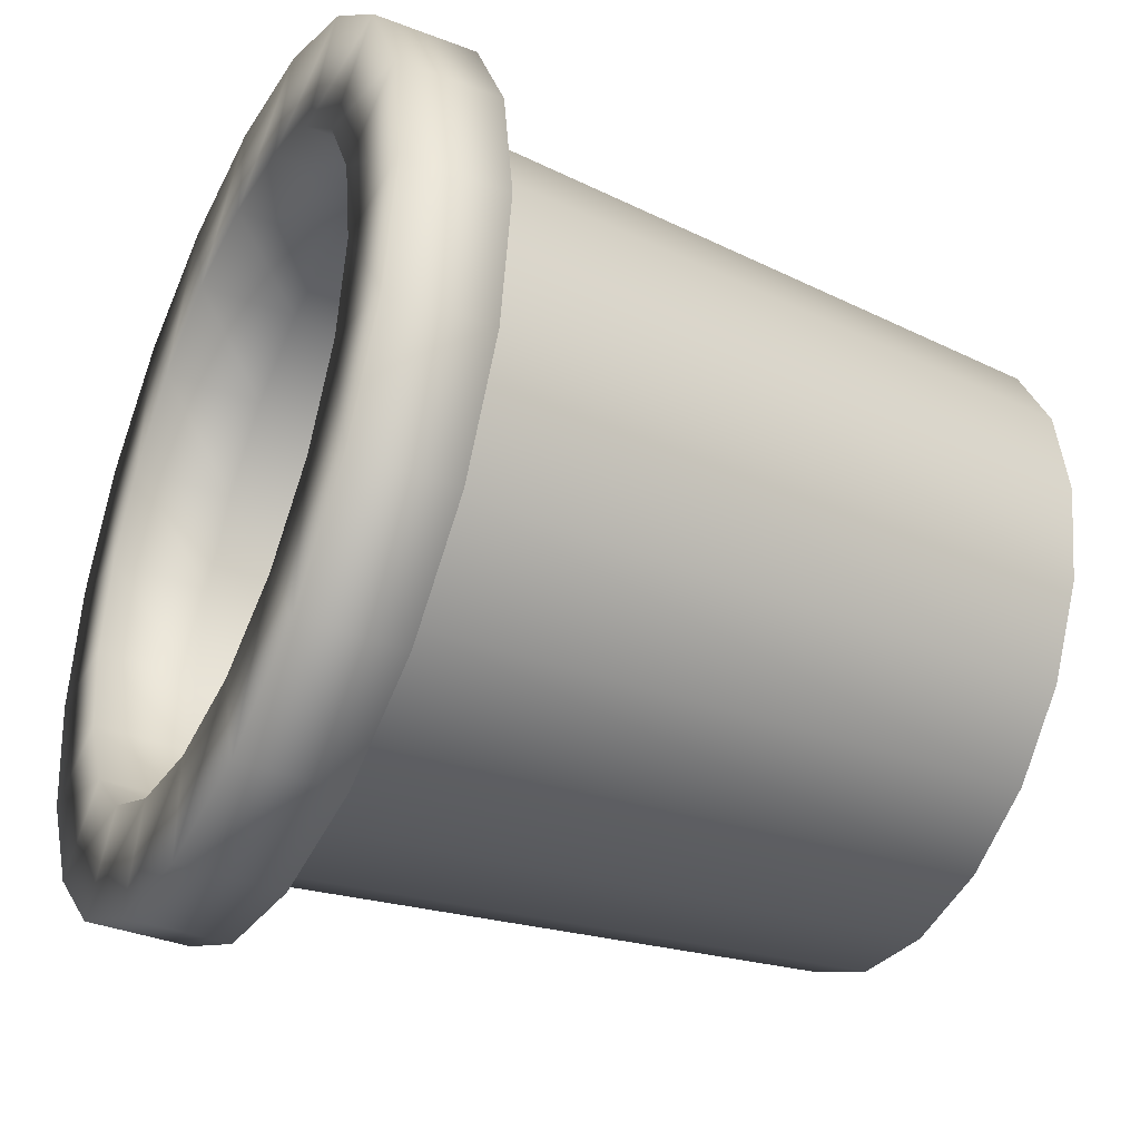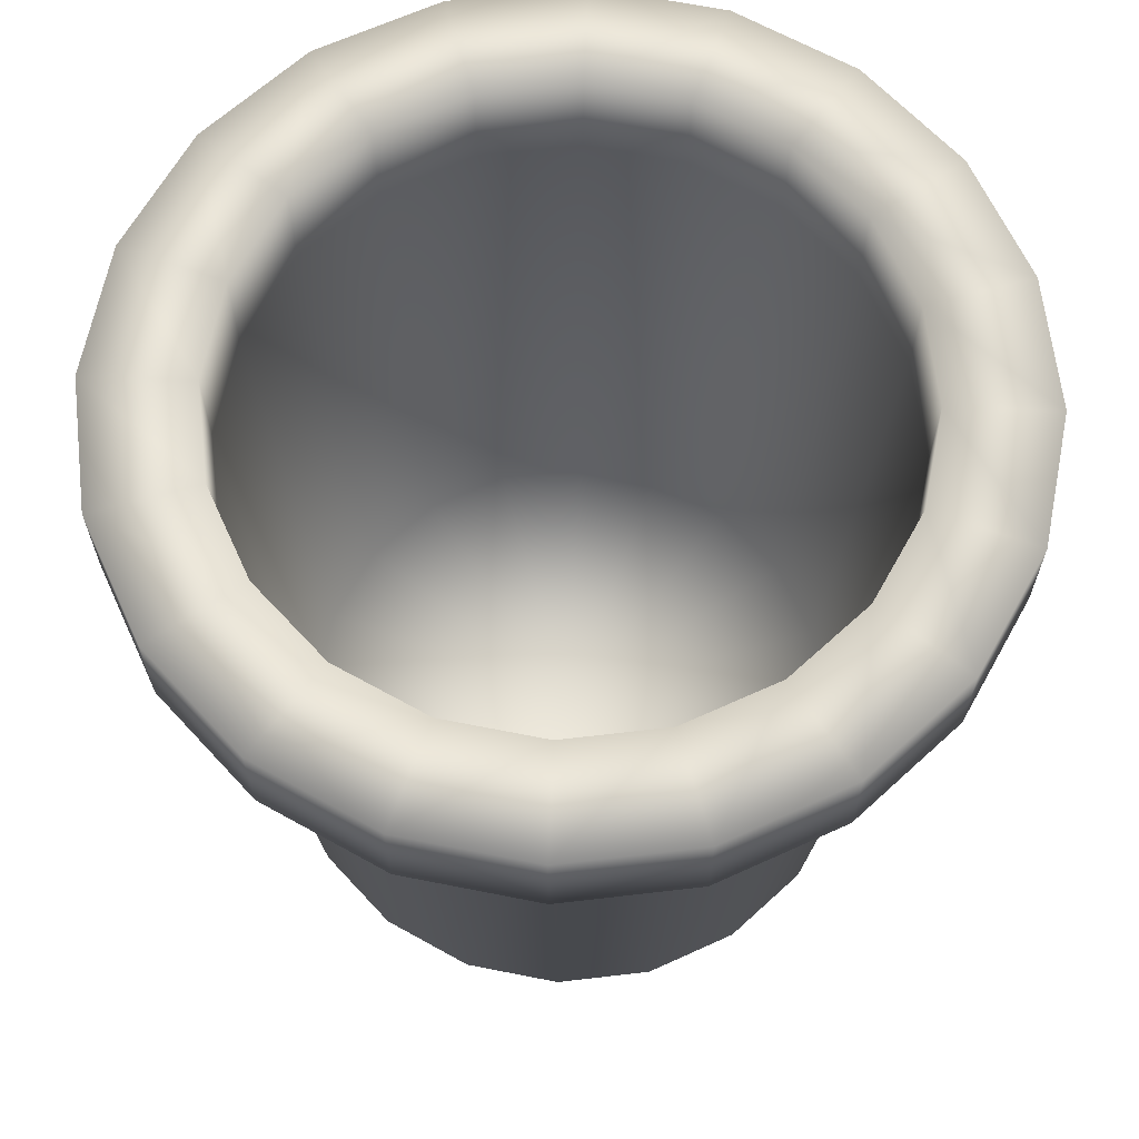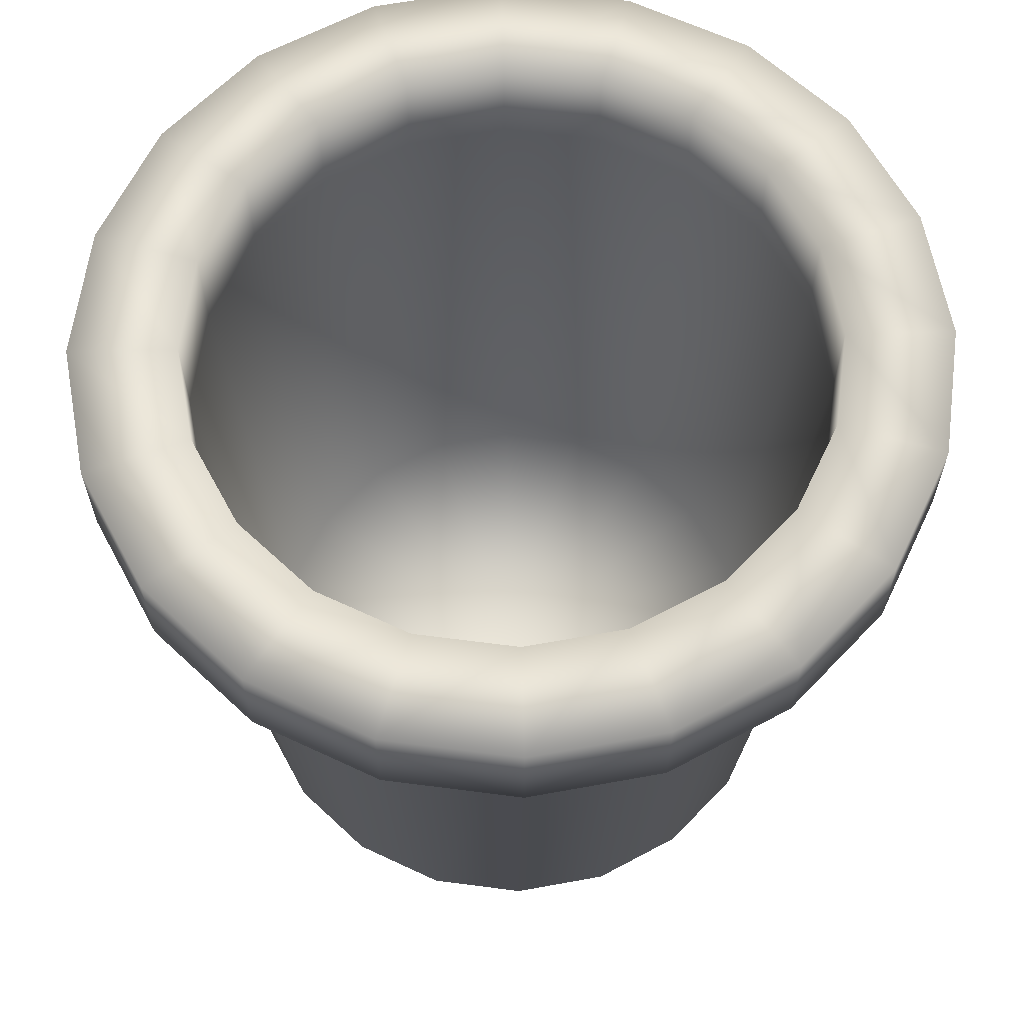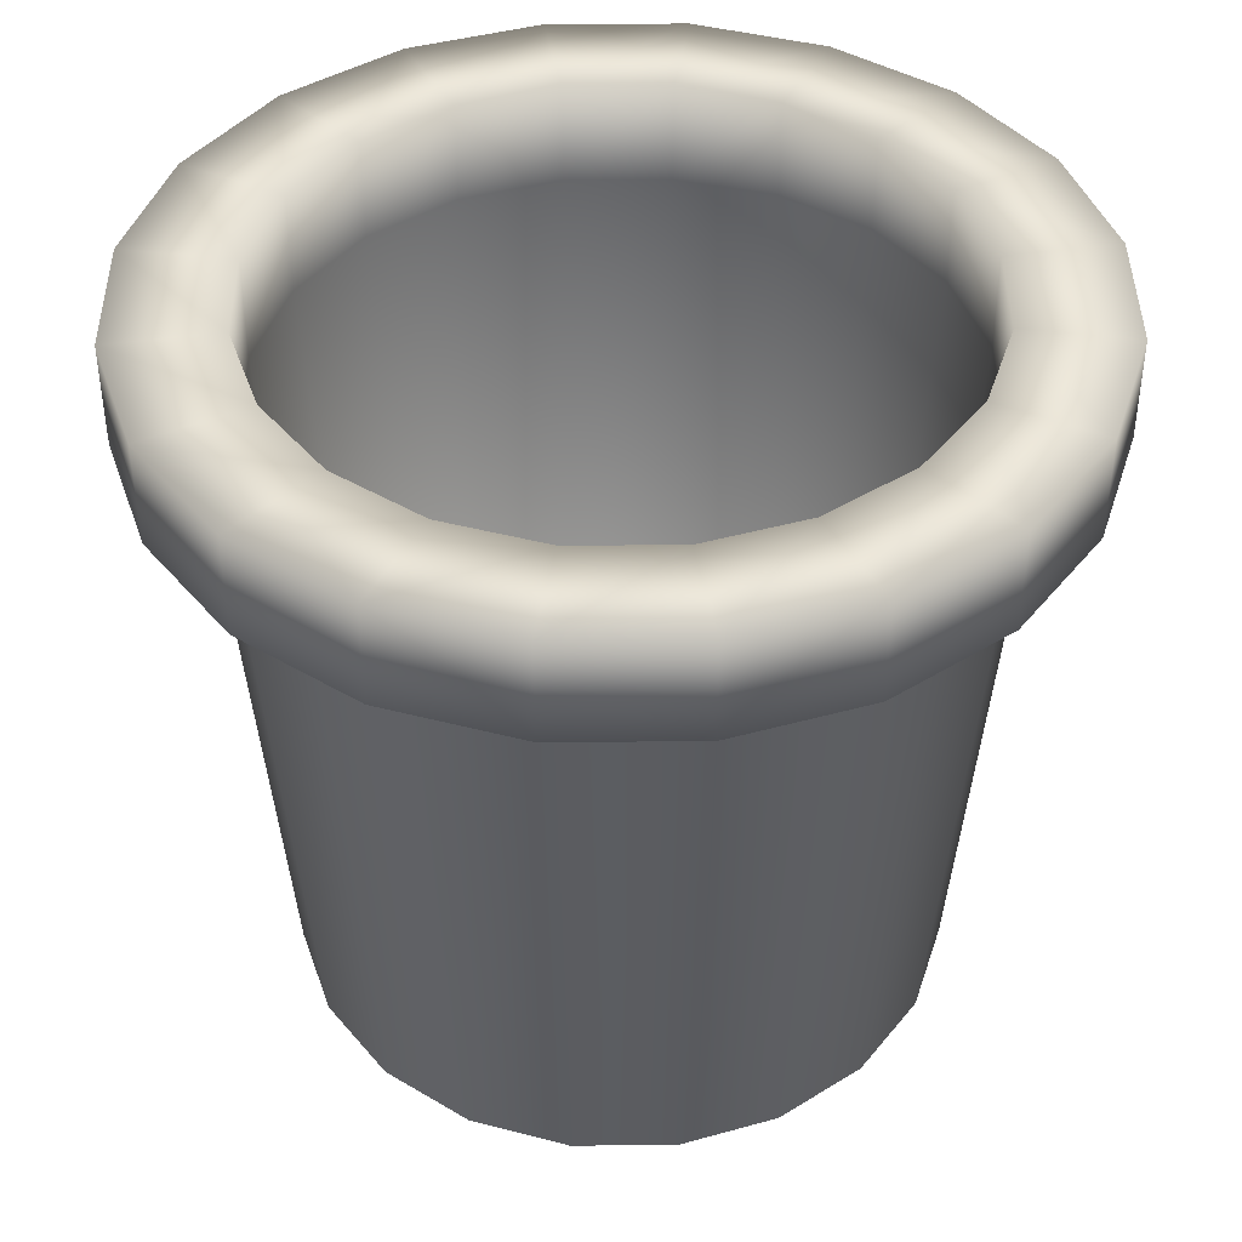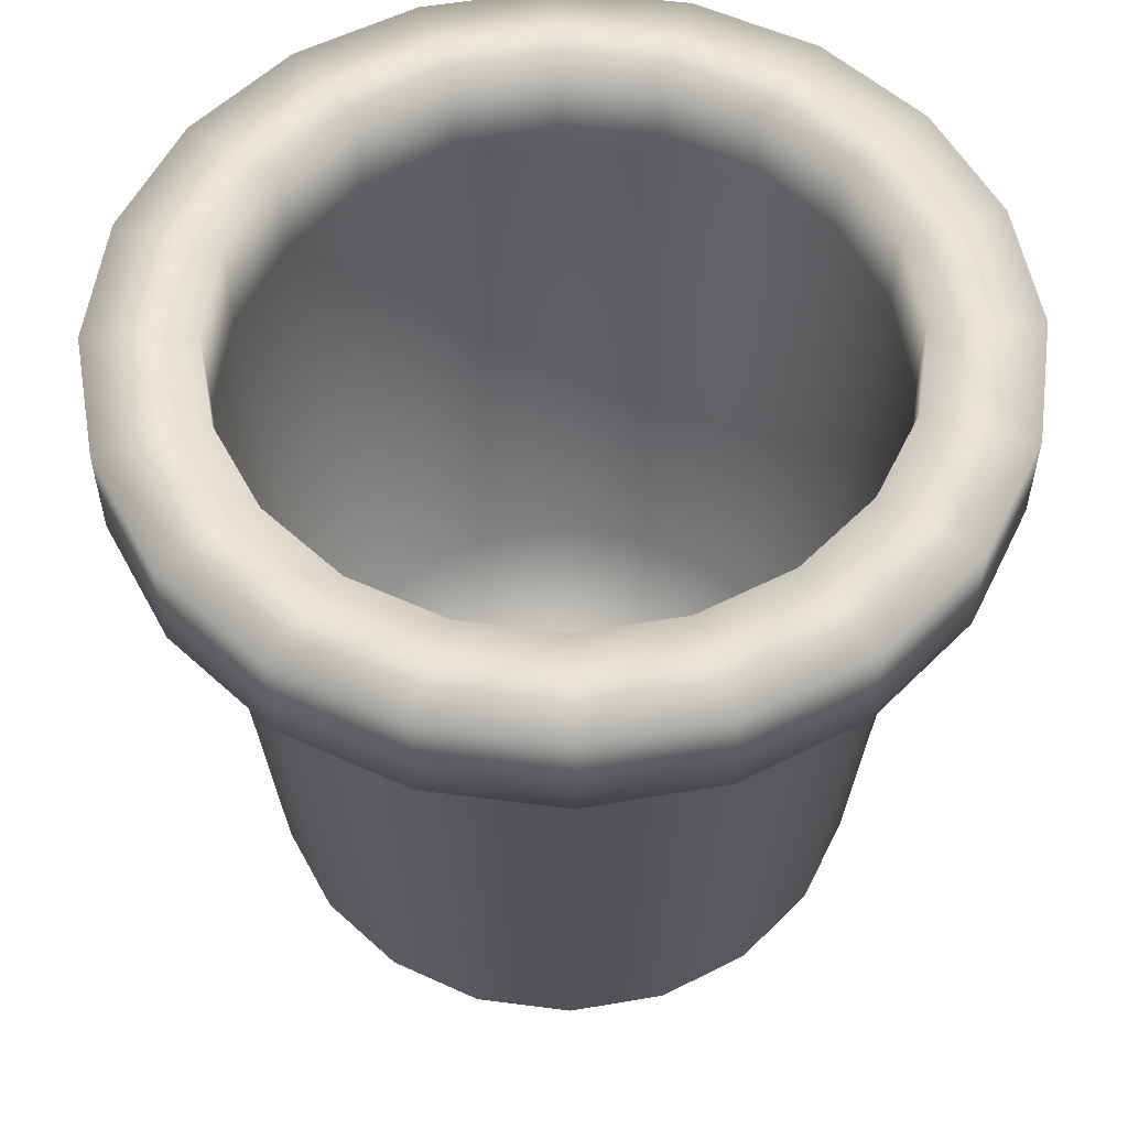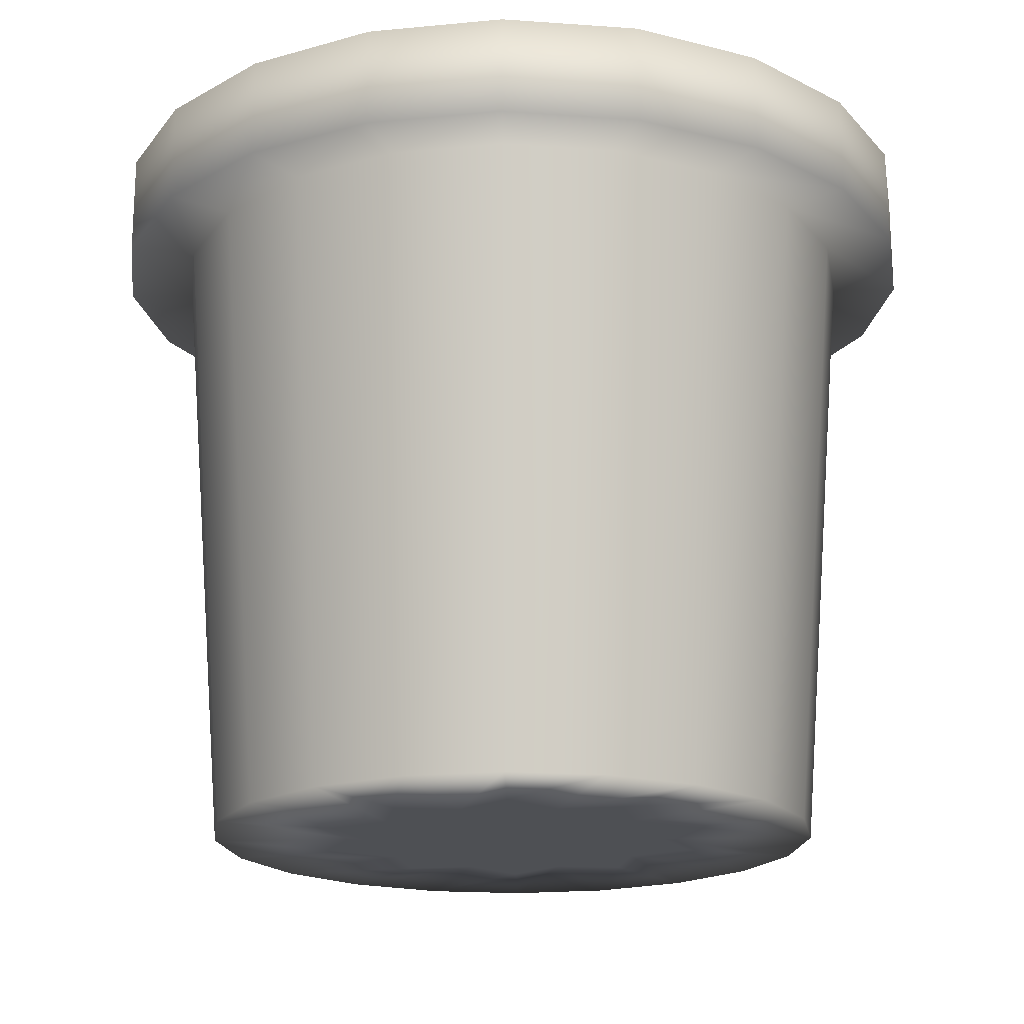
<metadata>
{"format":"obj","ext":"obj","renderer":"f3d","projection":"perspective","resolution":1024,"background":"white","views":[{"elev":-38.0,"azim":-116.0,"up":"+Z"},{"elev":65.1,"azim":-105.7,"up":"+Y"},{"elev":63.0,"azim":-145.5,"up":"+Y"},{"elev":42.0,"azim":62.5,"up":"+Y"},{"elev":55.1,"azim":124.8,"up":"+Y"},{"elev":-19.0,"azim":-52.7,"up":"+Y"}]}
</metadata>
<code>
g default
v 4.474 0.09591 -1.454
v 3.806 0.09591 -2.765
v 2.765 0.09591 -3.806
v 1.454 0.09591 -4.474
v 0 0.09591 -4.704
v -1.454 0.09591 -4.474
v -2.765 0.09591 -3.806
v -3.806 0.09591 -2.765
v -4.474 0.09591 -1.454
v -4.704 0.09591 0
v -4.474 0.09591 1.454
v -3.806 0.09591 2.765
v -2.765 0.09591 3.806
v -1.454 0.09591 4.474
v -0 0.09591 4.704
v 1.454 0.09591 4.474
v 2.765 0.09591 3.806
v 3.806 0.09591 2.765
v 4.474 0.09591 1.454
v 4.704 0.09591 0
v 5.188 9.504 -1.686
v 4.413 9.504 -3.206
v 3.206 9.504 -4.413
v 1.686 9.504 -5.188
v 0 9.504 -5.455
v -1.686 9.504 -5.188
v -3.206 9.504 -4.413
v -4.413 9.504 -3.206
v -5.188 9.504 -1.686
v -5.455 9.504 0
v -5.188 9.504 1.686
v -4.413 9.504 3.206
v -3.206 9.504 4.413
v -1.686 9.504 5.188
v -0 9.504 5.455
v 1.686 9.504 5.188
v 3.206 9.504 4.413
v 4.413 9.504 3.206
v 5.188 9.504 1.686
v 5.455 9.504 0
v 0 0.09591 0
v 2.237 0.09591 -0.7268
v 2.356 0.09591 -1.712
v 1.383 0.09591 -1.903
v 0.8998 0.09591 -2.769
v 0 0.09591 -2.352
v -0.8998 0.09591 -2.769
v -1.383 0.09591 -1.903
v -2.356 0.09591 -1.712
v -2.237 0.09591 -0.7268
v -2.912 0.09591 0
v -2.237 0.09591 0.7268
v -2.356 0.09591 1.712
v -1.383 0.09591 1.903
v -0.8998 0.09591 2.769
v -0 0.09591 2.352
v 0.8998 0.09591 2.769
v 1.383 0.09591 1.903
v 2.356 0.09591 1.712
v 2.237 0.09591 0.7268
v 2.912 0.09591 0
v 4.62 9.504 -1.501
v 3.93 9.504 -2.855
v 2.855 9.504 -3.93
v 1.501 9.504 -4.62
v 0 9.504 -4.857
v -1.501 9.504 -4.62
v -2.855 9.504 -3.93
v -3.93 9.504 -2.855
v -4.62 9.504 -1.501
v -4.857 9.504 1e-06
v -4.62 9.504 1.501
v -3.93 9.504 2.855
v -2.855 9.504 3.93
v -1.501 9.504 4.62
v 0 9.504 4.857
v 1.501 9.504 4.62
v 2.855 9.504 3.93
v 3.93 9.504 2.855
v 4.62 9.504 1.501
v 4.857 9.504 1e-06
v 3.984 0.6022 -1.294
v 0 0.6022 0
v 3.389 0.6022 -2.462
v 2.462 0.6022 -3.389
v 1.294 0.6022 -3.984
v 0 0.6022 -4.189
v -1.294 0.6022 -3.984
v -2.462 0.6022 -3.389
v -3.389 0.6022 -2.462
v -3.984 0.6022 -1.294
v -4.189 0.6022 0
v -3.984 0.6022 1.294
v -3.389 0.6022 2.462
v -2.462 0.6022 3.389
v -1.294 0.6022 3.984
v 0 0.6022 4.189
v 1.294 0.6022 3.984
v 2.462 0.6022 3.389
v 3.389 0.6022 2.462
v 3.984 0.6022 1.294
v 4.189 0.6022 0
v 4.62 11.02 -1.501
v 4.857 11.02 0
v 3.93 11.02 -2.855
v 2.855 11.02 -3.93
v 1.501 11.02 -4.62
v 0 11.02 -4.857
v -1.501 11.02 -4.62
v -2.855 11.02 -3.93
v -3.93 11.02 -2.855
v -4.62 11.02 -1.501
v -4.857 11.02 0
v -4.62 11.02 1.501
v -3.93 11.02 2.855
v -2.855 11.02 3.93
v -1.501 11.02 4.62
v 0 11.02 4.857
v 1.501 11.02 4.62
v 2.855 11.02 3.93
v 3.93 11.02 2.855
v 4.62 11.02 1.501
v 6.475 9.504 1e-06
v 6.158 9.504 -2.001
v 6.158 11.02 -2.001
v 6.475 11.02 1e-06
v 5.238 9.504 -3.806
v 5.238 11.02 -3.806
v 3.806 9.504 -5.238
v 3.806 11.02 -5.238
v 2.001 9.504 -6.158
v 2.001 11.02 -6.158
v 0 9.504 -6.475
v 0 11.02 -6.475
v -2.001 9.504 -6.158
v -2.001 11.02 -6.158
v -3.806 9.504 -5.238
v -3.806 11.02 -5.238
v -5.238 9.504 -3.806
v -5.238 11.02 -3.806
v -6.158 9.504 -2.001
v -6.158 11.02 -2.001
v -6.475 9.504 0
v -6.475 11.02 0
v -6.158 9.504 2.001
v -6.158 11.02 2.001
v -5.238 9.504 3.806
v -5.238 11.02 3.806
v -3.806 9.504 5.238
v -3.806 11.02 5.238
v -2.001 9.504 6.158
v -2.001 11.02 6.158
v 0 9.504 6.475
v 0 11.02 6.475
v 2.001 9.504 6.158
v 2.001 11.02 6.158
v 3.806 9.504 5.238
v 3.806 11.02 5.238
v 5.238 9.504 3.806
v 5.238 11.02 3.806
v 6.158 9.504 2.001
v 6.158 11.02 2.001
g pCylinder1
f 1 2 22 21
f 2 3 23 22
f 3 4 24 23
f 4 5 25 24
f 5 6 26 25
f 6 7 27 26
f 7 8 28 27
f 8 9 29 28
f 9 10 30 29
f 10 11 31 30
f 11 12 32 31
f 12 13 33 32
f 13 14 34 33
f 14 15 35 34
f 15 16 36 35
f 16 17 37 36
f 17 18 38 37
f 18 19 39 38
f 19 20 40 39
f 20 1 21 40
f 43 42 41 44
f 45 44 41 46
f 47 46 41 48
f 49 48 41 50
f 51 50 41 52
f 53 52 41 54
f 55 54 41 56
f 57 56 41 58
f 59 58 41 60
f 61 60 41 42
f 83 82 84 85
f 83 85 86 87
f 83 87 88 89
f 83 89 90 91
f 83 91 92 93
f 83 93 94 95
f 83 95 96 97
f 83 97 98 99
f 83 99 100 101
f 83 101 102 82
f 20 19 60 61
f 19 18 59 60
f 18 17 58 59
f 17 16 57 58
f 16 15 56 57
f 15 14 55 56
f 14 13 54 55
f 13 12 53 54
f 12 11 52 53
f 11 10 51 52
f 10 9 50 51
f 9 8 49 50
f 8 7 48 49
f 7 6 47 48
f 6 5 46 47
f 5 4 45 46
f 4 3 44 45
f 3 2 43 44
f 2 1 42 43
f 1 20 61 42
f 103 104 126 125
f 105 103 125 128
f 106 105 128 130
f 107 106 130 132
f 108 107 132 134
f 109 108 134 136
f 110 109 136 138
f 111 110 138 140
f 112 111 140 142
f 113 112 142 144
f 114 113 144 146
f 115 114 146 148
f 116 115 148 150
f 117 116 150 152
f 118 117 152 154
f 119 118 154 156
f 120 119 156 158
f 121 120 158 160
f 122 121 160 162
f 104 122 162 126
f 62 63 84 82
f 63 64 85 84
f 64 65 86 85
f 65 66 87 86
f 66 67 88 87
f 67 68 89 88
f 68 69 90 89
f 69 70 91 90
f 70 71 92 91
f 71 72 93 92
f 72 73 94 93
f 73 74 95 94
f 74 75 96 95
f 75 76 97 96
f 76 77 98 97
f 77 78 99 98
f 78 79 100 99
f 79 80 101 100
f 80 81 102 101
f 81 62 82 102
f 123 124 125 126
f 62 81 104 103
f 124 127 128 125
f 63 62 103 105
f 127 129 130 128
f 64 63 105 106
f 129 131 132 130
f 65 64 106 107
f 131 133 134 132
f 66 65 107 108
f 133 135 136 134
f 67 66 108 109
f 135 137 138 136
f 68 67 109 110
f 137 139 140 138
f 69 68 110 111
f 139 141 142 140
f 70 69 111 112
f 141 143 144 142
f 71 70 112 113
f 143 145 146 144
f 72 71 113 114
f 145 147 148 146
f 73 72 114 115
f 147 149 150 148
f 74 73 115 116
f 149 151 152 150
f 75 74 116 117
f 151 153 154 152
f 76 75 117 118
f 153 155 156 154
f 77 76 118 119
f 155 157 158 156
f 78 77 119 120
f 157 159 160 158
f 79 78 120 121
f 159 161 162 160
f 80 79 121 122
f 161 123 126 162
f 81 80 122 104
f 40 21 124 123
f 21 22 127 124
f 22 23 129 127
f 23 24 131 129
f 24 25 133 131
f 25 26 135 133
f 26 27 137 135
f 27 28 139 137
f 28 29 141 139
f 29 30 143 141
f 30 31 145 143
f 31 32 147 145
f 32 33 149 147
f 33 34 151 149
f 34 35 153 151
f 35 36 155 153
f 36 37 157 155
f 37 38 159 157
f 38 39 161 159
f 39 40 123 161

</code>
